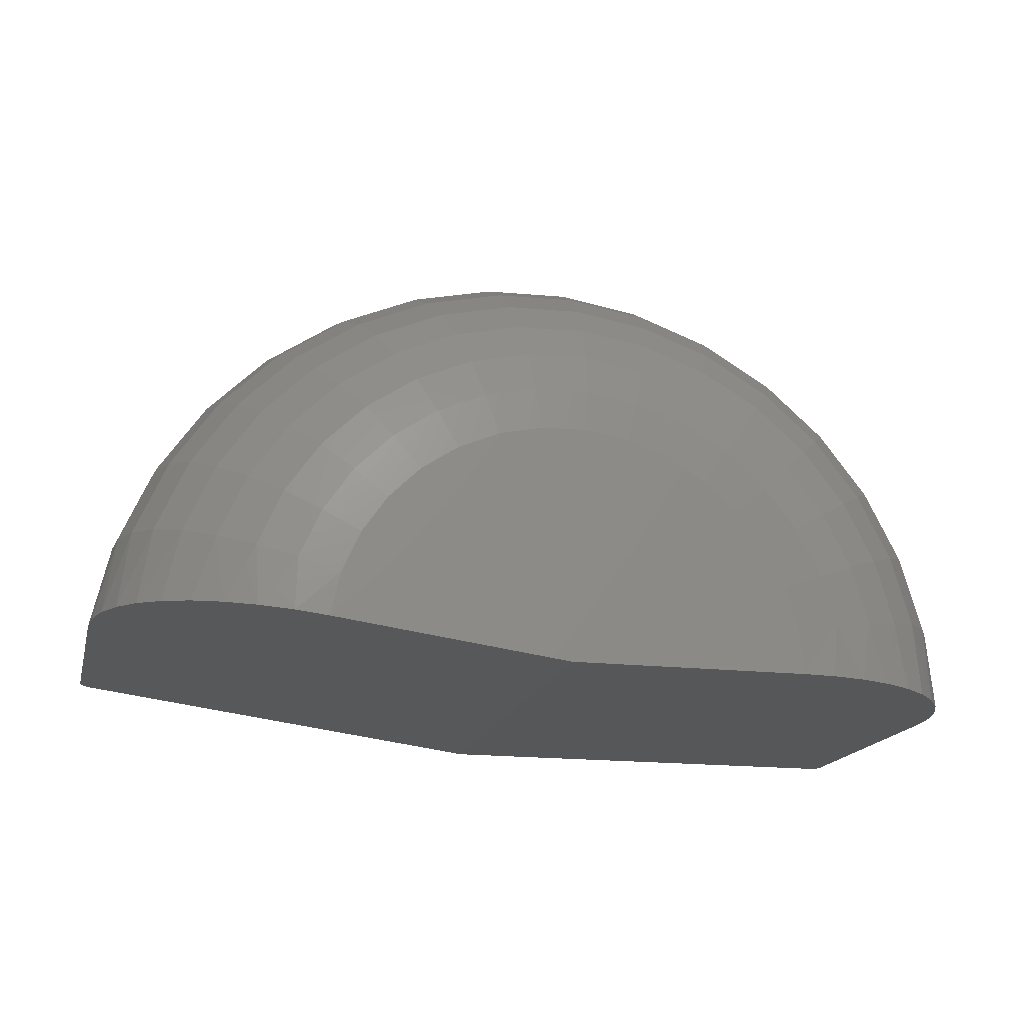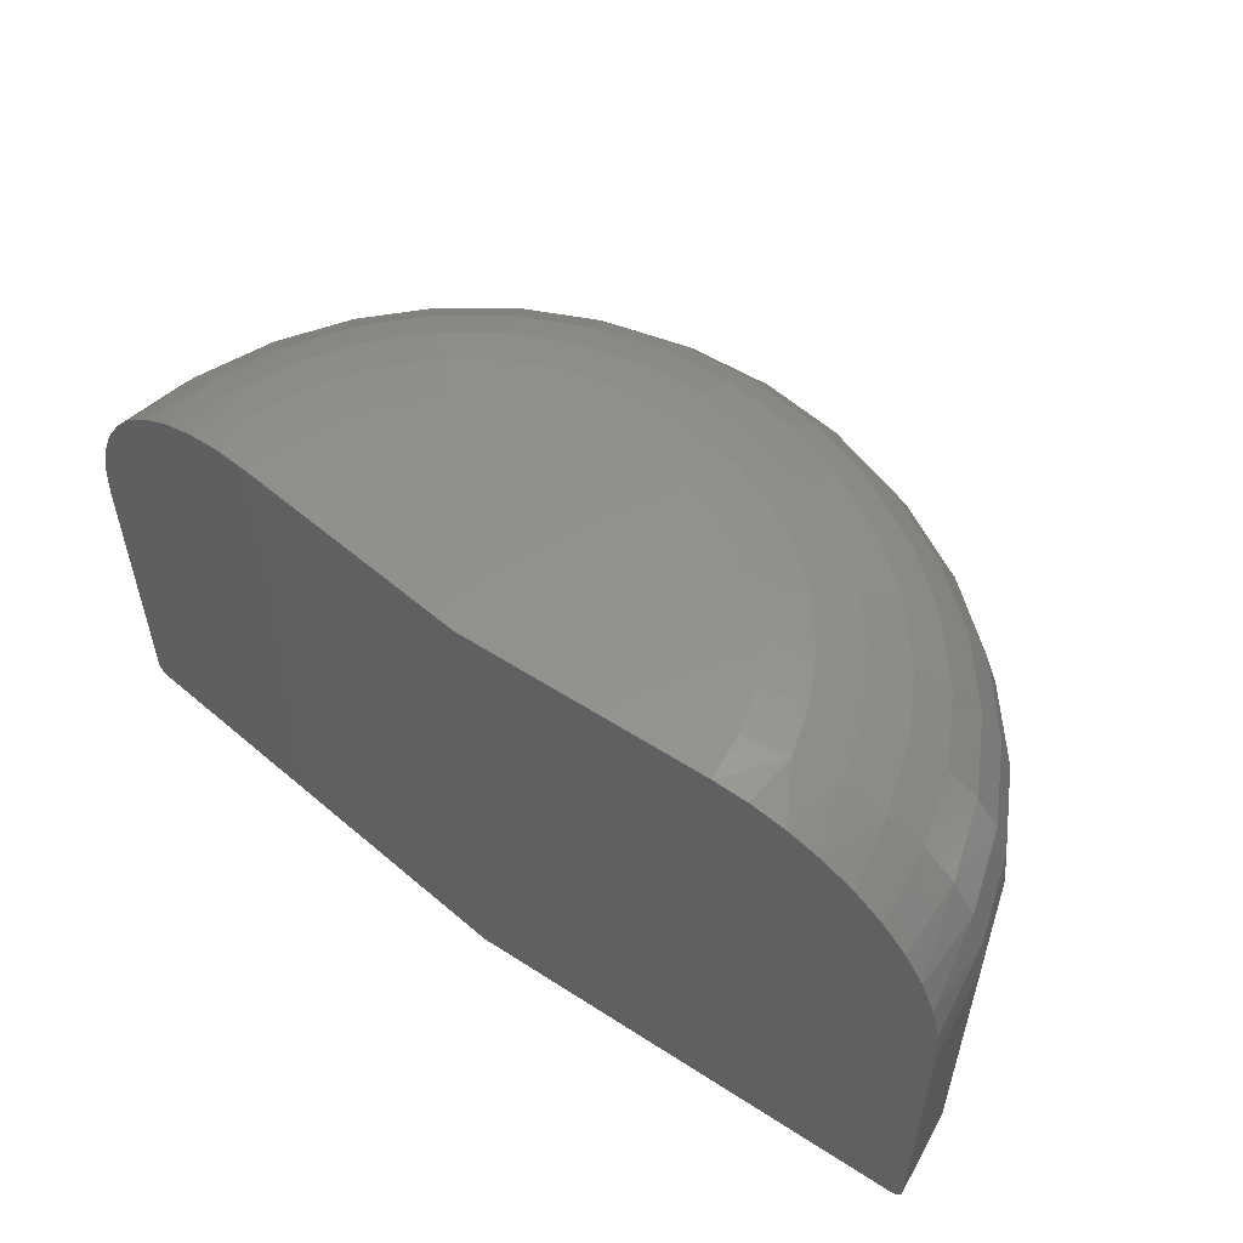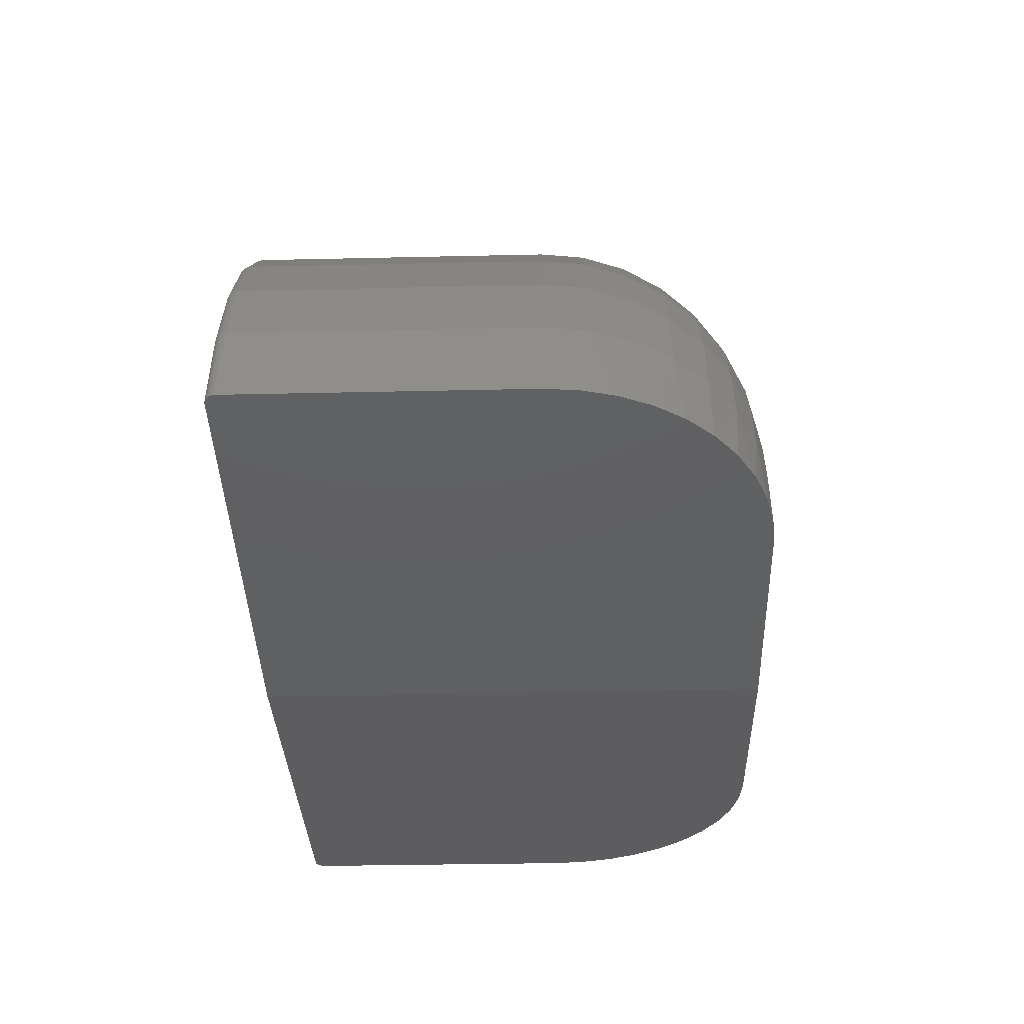
<metadata>
{"format":"stl","ext":"stl","renderer":"f3d","projection":"perspective","resolution":1024,"background":"white","views":[{"elev":-17.1,"azim":166.6,"up":"+Z"},{"elev":55.4,"azim":-145.8,"up":"+Y"},{"elev":-32.9,"azim":91.8,"up":"+Z"}]}
</metadata>
<code>
# stl→obj: 316 verts, 628 faces
v 0.6553 0.75 0
v 1.336 0.75 0.09276
v 1.429 0.7429 0.1056
v 1.526 0.7202 0.1187
v 1.617 0.6825 0.1312
v 1.702 0.6308 0.1427
v 1.777 0.5663 0.153
v 1.842 0.4906 0.1618
v 1.894 0.4056 0.1689
v 1.932 0.3135 0.174
v 1.955 0.2166 0.1772
v 1.963 0.1172 0.1783
v 1.963 -0.7109 0.1783
v 1.962 -0.7156 0.1782
v 0.6553 -0.7422 0
v 1.95 -0.7362 0.1765
v 1.961 -0.7204 0.1781
v 1.959 -0.725 0.1778
v 1.957 -0.7292 0.1775
v 1.954 -0.733 0.177
v 1.946 -0.7388 0.176
v 1.941 -0.7406 0.1753
v 1.937 -0.7418 0.1747
v 1.932 -0.7422 0.174
v -0.6637 -0.7156 0
v -0.6641 -0.7109 0
v -0.6641 0.1172 0
v -0.6562 0.2166 0
v -0.6328 0.3135 0
v -0.5945 0.4056 0
v -0.5422 0.4906 0
v -0.4771 0.5663 0
v -0.4009 0.6308 0
v -0.3156 0.6825 0
v -0.2232 0.7202 0
v -0.126 0.7429 0
v -0.03125 0.75 0
v -0.6513 -0.7362 0
v -0.655 -0.733 0
v -0.6582 -0.7292 0
v -0.6607 -0.725 0
v -0.6626 -0.7204 0
v -0.6328 -0.7422 0
v -0.6377 -0.7418 0
v -0.6425 -0.7406 0
v -0.6471 -0.7388 0
v 1.906 -0.7109 0.4193
v 1.906 0.1172 0.4193
v 1.806 -0.7109 0.6456
v 1.806 0.1172 0.6456
v 1.665 -0.7109 0.8491
v 1.665 0.1172 0.8491
v 1.489 -0.7109 1.023
v 1.489 0.1172 1.023
v 1.283 -0.7109 1.16
v 1.283 0.1172 1.16
v 1.055 -0.7109 1.257
v 1.055 0.1172 1.257
v 0.8135 -0.7109 1.31
v 0.8135 0.1172 1.31
v 0.566 -0.7109 1.316
v 0.566 0.1172 1.316
v 0.3217 -0.7109 1.277
v 0.3217 0.1172 1.277
v 0.08916 -0.7109 1.192
v 0.08916 0.1172 1.192
v -0.1235 -0.7109 1.065
v -0.1235 0.1172 1.065
v -0.3087 -0.7109 0.9008
v -0.3087 0.1172 0.9008
v -0.46 -0.7109 0.7049
v -0.46 0.1172 0.7049
v -0.572 -0.7109 0.4842
v -0.572 0.1172 0.4842
v -0.6408 -0.7109 0.2464
v -0.6408 0.1172 0.2464
v 1.641 -0.7422 0.829
v -0.4336 -0.7422 0.6882
v 1.779 -0.7422 0.6303
v -0.5429 -0.7422 0.4727
v 1.877 -0.7422 0.4094
v -0.6101 -0.7422 0.2406
v -0.2859 -0.7422 0.8795
v 1.469 -0.7422 0.9986
v -0.105 -0.7422 1.04
v 1.268 -0.7422 1.133
v 0.1026 -0.7422 1.164
v 1.046 -0.7422 1.228
v 0.3296 -0.7422 1.246
v 0.8097 -0.7422 1.279
v 0.5681 -0.7422 1.285
v -0.6161 -0.7416 0.2417
v 1.906 -0.717 0.4191
v 1.904 -0.7229 0.4185
v 1.901 -0.7283 0.4176
v 1.898 -0.733 0.4164
v 1.893 -0.7369 0.4149
v 1.888 -0.7398 0.4132
v 1.883 -0.7416 0.4113
v -0.6403 -0.717 0.2463
v -0.6385 -0.7229 0.246
v -0.6357 -0.7283 0.2455
v -0.6272 -0.7369 0.2438
v -0.6219 -0.7398 0.2428
v -0.6319 -0.733 0.2447
v -0.5714 -0.717 0.484
v -0.5698 -0.7229 0.4833
v -0.5671 -0.7283 0.4823
v -0.5635 -0.733 0.4808
v -0.5591 -0.7369 0.4791
v -0.5541 -0.7398 0.4771
v -0.5486 -0.7416 0.475
v -0.4595 -0.717 0.7046
v -0.458 -0.7229 0.7036
v -0.4555 -0.7283 0.7021
v -0.4522 -0.733 0.7
v -0.4482 -0.7369 0.6975
v -0.4437 -0.7398 0.6946
v -0.4387 -0.7416 0.6915
v -0.3082 -0.717 0.9004
v -0.3069 -0.7229 0.8992
v -0.3048 -0.7283 0.8972
v -0.302 -0.733 0.8946
v -0.2985 -0.7369 0.8913
v -0.2946 -0.7398 0.8877
v -0.2903 -0.7416 0.8837
v -0.1231 -0.717 1.065
v -0.1221 -0.7229 1.063
v -0.1204 -0.7283 1.061
v -0.1181 -0.733 1.058
v -0.1153 -0.7369 1.054
v -0.1121 -0.7398 1.049
v -0.1086 -0.7416 1.045
v 0.08942 -0.717 1.191
v 0.09018 -0.7229 1.19
v 0.09142 -0.7283 1.187
v 0.09309 -0.733 1.183
v 0.09512 -0.7369 1.179
v 0.09744 -0.7398 1.174
v 0.09995 -0.7416 1.169
v 0.3219 -0.717 1.276
v 0.3223 -0.7229 1.274
v 0.323 -0.7283 1.271
v 0.324 -0.733 1.268
v 0.3252 -0.7369 1.263
v 0.3266 -0.7398 1.258
v 0.3281 -0.7416 1.252
v 0.5661 -0.717 1.316
v 0.5662 -0.7229 1.314
v 0.5664 -0.7283 1.311
v 0.5666 -0.733 1.307
v 0.567 -0.7369 1.303
v 0.5673 -0.7398 1.297
v 0.5677 -0.7416 1.291
v 0.8134 -0.717 1.309
v 0.8132 -0.7229 1.308
v 0.8128 -0.7283 1.305
v 0.8124 -0.733 1.301
v 0.8118 -0.7369 1.296
v 0.8111 -0.7398 1.291
v 0.8104 -0.7416 1.285
v 1.055 -0.717 1.257
v 1.055 -0.7229 1.255
v 1.054 -0.7283 1.252
v 1.053 -0.733 1.249
v 1.051 -0.7369 1.244
v 1.049 -0.7398 1.239
v 1.048 -0.7416 1.233
v 1.283 -0.717 1.16
v 1.282 -0.7229 1.158
v 1.281 -0.7283 1.156
v 1.279 -0.733 1.152
v 1.277 -0.7369 1.148
v 1.274 -0.7398 1.144
v 1.271 -0.7416 1.138
v 1.488 -0.717 1.022
v 1.487 -0.7229 1.021
v 1.486 -0.7283 1.019
v 1.483 -0.733 1.016
v 1.48 -0.7369 1.012
v 1.477 -0.7398 1.008
v 1.473 -0.7416 1.003
v 1.665 -0.717 0.8487
v 1.663 -0.7229 0.8476
v 1.661 -0.7283 0.8457
v 1.658 -0.733 0.8432
v 1.655 -0.7369 0.8402
v 1.65 -0.7398 0.8367
v 1.646 -0.7416 0.8329
v 1.806 -0.717 0.6453
v 1.804 -0.7229 0.6444
v 1.801 -0.7283 0.643
v 1.798 -0.733 0.6411
v 1.794 -0.7369 0.6388
v 1.789 -0.7398 0.6361
v 1.784 -0.7416 0.6333
v -0.01917 0.75 0.1282
v 1.306 0.75 0.2182
v 0.01665 0.75 0.252
v 1.254 0.75 0.3359
v 0.07495 0.75 0.3668
v 1.181 0.75 0.4419
v 0.1537 0.75 0.4688
v 1.089 0.75 0.5323
v 0.2501 0.75 0.5542
v 0.982 0.75 0.6039
v 0.3607 0.75 0.6202
v 0.8635 0.75 0.6543
v 0.4817 0.75 0.6643
v 0.7376 0.75 0.6816
v 0.6089 0.75 0.685
v 1.423 0.7378 0.2574
v 1.536 0.7018 0.2952
v 1.64 0.6434 0.3299
v 1.731 0.5647 0.3604
v 1.805 0.4688 0.3854
v 1.861 0.3594 0.404
v 1.895 0.2406 0.4154
v -0.1405 0.7378 0.1513
v -0.2571 0.7018 0.1735
v -0.3646 0.6434 0.1939
v -0.4588 0.5647 0.2118
v -0.5361 0.4688 0.2265
v -0.5935 0.3594 0.2374
v -0.6289 0.2406 0.2442
v -0.09819 0.7378 0.2973
v -0.2086 0.7018 0.3408
v -0.3104 0.6434 0.381
v -0.3996 0.5647 0.4162
v -0.4728 0.4688 0.4451
v -0.5272 0.3594 0.4665
v -0.5607 0.2406 0.4797
v -0.0294 0.7378 0.4328
v -0.1298 0.7018 0.4962
v -0.2222 0.6434 0.5547
v -0.3033 0.5647 0.6059
v -0.3698 0.4688 0.6479
v -0.4193 0.3594 0.6792
v -0.4497 0.2406 0.6984
v 0.06348 0.7378 0.5531
v -0.02326 0.7018 0.6341
v -0.1032 0.6434 0.7088
v -0.1733 0.5647 0.7743
v -0.2308 0.4688 0.828
v -0.2735 0.3594 0.8679
v -0.2998 0.2406 0.8925
v 0.1772 0.7378 0.6539
v 0.1071 0.7018 0.7497
v 0.04254 0.6434 0.838
v -0.01406 0.5647 0.9154
v -0.06052 0.4688 0.9789
v -0.09503 0.3594 1.026
v -0.1163 0.2406 1.055
v 0.3077 0.7378 0.7317
v 0.2568 0.7018 0.8389
v 0.2098 0.6434 0.9377
v 0.1687 0.5647 1.024
v 0.1349 0.4688 1.095
v 0.1098 0.3594 1.148
v 0.09438 0.2406 1.181
v 0.4505 0.7378 0.7837
v 0.4205 0.7018 0.8986
v 0.3928 0.6434 1.004
v 0.3686 0.5647 1.097
v 0.3487 0.4688 1.173
v 0.3339 0.3594 1.23
v 0.3248 0.2406 1.265
v 0.6005 0.7378 0.8082
v 0.5925 0.7018 0.9266
v 0.5851 0.6434 1.036
v 0.5786 0.5647 1.131
v 0.5732 0.4688 1.21
v 0.5693 0.3594 1.268
v 0.5668 0.2406 1.304
v 0.7524 0.7378 0.8042
v 0.7666 0.7018 0.9221
v 0.7798 0.6434 1.031
v 0.7912 0.5647 1.126
v 0.8007 0.4688 1.204
v 0.8077 0.3594 1.262
v 0.812 0.2406 1.298
v 0.9009 0.7378 0.7719
v 0.9369 0.7018 0.8851
v 0.9701 0.6434 0.9893
v 0.9991 0.5647 1.081
v 1.023 0.4688 1.156
v 1.041 0.3594 1.211
v 1.052 0.2406 1.246
v 1.041 0.7378 0.7125
v 1.097 0.7018 0.8169
v 1.149 0.6434 0.9131
v 1.195 0.5647 0.9975
v 1.232 0.4688 1.067
v 1.26 0.3594 1.118
v 1.277 0.2406 1.15
v 1.167 0.7378 0.628
v 1.242 0.7018 0.72
v 1.311 0.6434 0.8048
v 1.372 0.5647 0.8791
v 1.421 0.4688 0.9401
v 1.458 0.3594 0.9855
v 1.481 0.2406 1.013
v 1.275 0.7378 0.5213
v 1.366 0.7018 0.5977
v 1.45 0.6434 0.6681
v 1.523 0.5647 0.7299
v 1.584 0.4688 0.7805
v 1.628 0.3594 0.8181
v 1.656 0.2406 0.8413
v 1.362 0.7378 0.3964
v 1.465 0.7018 0.4544
v 1.561 0.6434 0.508
v 1.644 0.5647 0.5549
v 1.713 0.4688 0.5934
v 1.764 0.3594 0.622
v 1.795 0.2406 0.6396
f 1 2 3
f 1 3 4
f 1 4 5
f 1 5 6
f 1 6 7
f 1 7 8
f 1 8 9
f 1 9 10
f 1 10 11
f 1 11 12
f 1 12 13
f 1 13 14
f 1 14 15
f 16 14 17
f 16 17 18
f 16 18 19
f 16 19 20
f 14 16 21
f 14 21 22
f 14 22 23
f 14 23 24
f 14 24 15
f 1 15 25
f 1 25 26
f 1 26 27
f 1 27 28
f 1 28 29
f 1 29 30
f 1 30 31
f 1 31 32
f 1 32 33
f 1 33 34
f 1 34 35
f 1 35 36
f 1 36 37
f 38 39 40
f 38 40 41
f 38 41 42
f 38 42 25
f 25 15 43
f 25 43 44
f 25 44 45
f 25 45 46
f 25 46 38
f 13 12 47
f 47 12 48
f 47 48 49
f 49 48 50
f 49 50 51
f 51 50 52
f 51 52 53
f 53 52 54
f 53 54 55
f 55 54 56
f 55 56 57
f 57 56 58
f 57 58 59
f 59 58 60
f 59 60 61
f 61 60 62
f 61 62 63
f 63 62 64
f 63 64 65
f 65 64 66
f 65 66 67
f 67 66 68
f 67 68 69
f 69 68 70
f 69 70 71
f 71 70 72
f 71 72 73
f 73 72 74
f 73 74 75
f 75 74 76
f 75 76 26
f 26 76 27
f 77 78 79
f 79 78 80
f 79 80 81
f 81 80 82
f 81 82 24
f 24 82 43
f 24 43 15
f 78 77 83
f 83 77 84
f 83 84 85
f 85 84 86
f 85 86 87
f 87 86 88
f 87 88 89
f 89 88 90
f 89 90 91
f 43 92 44
f 43 82 92
f 13 47 14
f 47 93 14
f 17 14 93
f 93 94 17
f 17 94 18
f 18 94 95
f 18 95 19
f 19 95 96
f 21 16 97
f 97 98 21
f 21 98 22
f 22 98 99
f 22 99 23
f 23 99 81
f 24 23 81
f 26 25 75
f 75 25 100
f 100 25 42
f 100 42 101
f 42 41 101
f 102 101 41
f 41 40 102
f 102 40 39
f 103 38 46
f 103 46 104
f 46 45 104
f 92 104 45
f 45 44 92
f 97 16 96
f 96 16 20
f 96 20 19
f 38 103 39
f 39 103 105
f 39 105 102
f 73 75 106
f 106 75 100
f 106 100 107
f 107 100 101
f 107 101 108
f 108 101 102
f 108 102 109
f 109 102 105
f 109 105 110
f 110 105 103
f 110 103 111
f 111 103 104
f 111 104 112
f 112 104 92
f 112 92 80
f 80 92 82
f 71 73 113
f 113 73 106
f 113 106 114
f 114 106 107
f 114 107 115
f 115 107 108
f 115 108 116
f 116 108 109
f 116 109 117
f 117 109 110
f 117 110 118
f 118 110 111
f 118 111 119
f 119 111 112
f 119 112 78
f 78 112 80
f 69 71 120
f 120 71 113
f 120 113 121
f 121 113 114
f 121 114 122
f 122 114 115
f 122 115 123
f 123 115 116
f 123 116 124
f 124 116 117
f 124 117 125
f 125 117 118
f 125 118 126
f 126 118 119
f 126 119 83
f 83 119 78
f 67 69 127
f 127 69 120
f 127 120 128
f 128 120 121
f 128 121 129
f 129 121 122
f 129 122 130
f 130 122 123
f 130 123 131
f 131 123 124
f 131 124 132
f 132 124 125
f 132 125 133
f 133 125 126
f 133 126 85
f 85 126 83
f 65 67 134
f 134 67 127
f 134 127 135
f 135 127 128
f 135 128 136
f 136 128 129
f 136 129 137
f 137 129 130
f 137 130 138
f 138 130 131
f 138 131 139
f 139 131 132
f 139 132 140
f 140 132 133
f 140 133 87
f 87 133 85
f 63 65 141
f 141 65 134
f 141 134 142
f 142 134 135
f 142 135 143
f 143 135 136
f 143 136 144
f 144 136 137
f 144 137 145
f 145 137 138
f 145 138 146
f 146 138 139
f 146 139 147
f 147 139 140
f 147 140 89
f 89 140 87
f 61 63 148
f 148 63 141
f 148 141 149
f 149 141 142
f 149 142 150
f 150 142 143
f 150 143 151
f 151 143 144
f 151 144 152
f 152 144 145
f 152 145 153
f 153 145 146
f 153 146 154
f 154 146 147
f 154 147 91
f 91 147 89
f 59 61 155
f 155 61 148
f 155 148 156
f 156 148 149
f 156 149 157
f 157 149 150
f 157 150 158
f 158 150 151
f 158 151 159
f 159 151 152
f 159 152 160
f 160 152 153
f 160 153 161
f 161 153 154
f 161 154 90
f 90 154 91
f 57 59 162
f 162 59 155
f 162 155 163
f 163 155 156
f 163 156 164
f 164 156 157
f 164 157 165
f 165 157 158
f 165 158 166
f 166 158 159
f 166 159 167
f 167 159 160
f 167 160 168
f 168 160 161
f 168 161 88
f 88 161 90
f 55 57 169
f 169 57 162
f 169 162 170
f 170 162 163
f 170 163 171
f 171 163 164
f 171 164 172
f 172 164 165
f 172 165 173
f 173 165 166
f 173 166 174
f 174 166 167
f 174 167 175
f 175 167 168
f 175 168 86
f 86 168 88
f 53 55 176
f 176 55 169
f 176 169 177
f 177 169 170
f 177 170 178
f 178 170 171
f 178 171 179
f 179 171 172
f 179 172 180
f 180 172 173
f 180 173 181
f 181 173 174
f 181 174 182
f 182 174 175
f 182 175 84
f 84 175 86
f 51 53 183
f 183 53 176
f 183 176 184
f 184 176 177
f 184 177 185
f 185 177 178
f 185 178 186
f 186 178 179
f 186 179 187
f 187 179 180
f 187 180 188
f 188 180 181
f 188 181 189
f 189 181 182
f 189 182 77
f 77 182 84
f 49 51 190
f 190 51 183
f 190 183 191
f 191 183 184
f 191 184 192
f 192 184 185
f 192 185 193
f 193 185 186
f 193 186 194
f 194 186 187
f 194 187 195
f 195 187 188
f 195 188 196
f 196 188 189
f 196 189 79
f 79 189 77
f 47 49 93
f 93 49 190
f 93 190 94
f 94 190 191
f 94 191 95
f 95 191 192
f 95 192 96
f 96 192 193
f 96 193 97
f 97 193 194
f 97 194 98
f 98 194 195
f 98 195 99
f 99 195 196
f 99 196 81
f 81 196 79
f 1 37 2
f 2 37 197
f 2 197 198
f 198 197 199
f 198 199 200
f 200 199 201
f 200 201 202
f 202 201 203
f 202 203 204
f 204 203 205
f 204 205 206
f 206 205 207
f 206 207 208
f 208 207 209
f 208 209 210
f 210 209 211
f 212 213 4
f 4 213 5
f 5 213 214
f 8 7 215
f 215 216 8
f 9 8 216
f 216 217 9
f 9 217 10
f 10 217 218
f 219 35 220
f 35 34 220
f 221 220 34
f 34 33 221
f 222 31 223
f 223 31 30
f 223 30 224
f 30 29 224
f 225 224 29
f 2 198 3
f 3 198 212
f 3 212 4
f 215 7 214
f 214 7 6
f 214 6 5
f 48 12 218
f 218 12 11
f 218 11 10
f 197 37 219
f 219 37 36
f 219 36 35
f 221 33 222
f 222 33 32
f 222 32 31
f 27 76 28
f 28 76 225
f 28 225 29
f 199 197 226
f 226 197 219
f 226 219 227
f 227 219 220
f 227 220 228
f 228 220 221
f 228 221 229
f 229 221 222
f 229 222 230
f 230 222 223
f 230 223 231
f 231 223 224
f 231 224 232
f 232 224 225
f 232 225 74
f 74 225 76
f 201 199 233
f 233 199 226
f 233 226 234
f 234 226 227
f 234 227 235
f 235 227 228
f 235 228 236
f 236 228 229
f 236 229 237
f 237 229 230
f 237 230 238
f 238 230 231
f 238 231 239
f 239 231 232
f 239 232 72
f 72 232 74
f 203 201 240
f 240 201 233
f 240 233 241
f 241 233 234
f 241 234 242
f 242 234 235
f 242 235 243
f 243 235 236
f 243 236 244
f 244 236 237
f 244 237 245
f 245 237 238
f 245 238 246
f 246 238 239
f 246 239 70
f 70 239 72
f 205 203 247
f 247 203 240
f 247 240 248
f 248 240 241
f 248 241 249
f 249 241 242
f 249 242 250
f 250 242 243
f 250 243 251
f 251 243 244
f 251 244 252
f 252 244 245
f 252 245 253
f 253 245 246
f 253 246 68
f 68 246 70
f 207 205 254
f 254 205 247
f 254 247 255
f 255 247 248
f 255 248 256
f 256 248 249
f 256 249 257
f 257 249 250
f 257 250 258
f 258 250 251
f 258 251 259
f 259 251 252
f 259 252 260
f 260 252 253
f 260 253 66
f 66 253 68
f 209 207 261
f 261 207 254
f 261 254 262
f 262 254 255
f 262 255 263
f 263 255 256
f 263 256 264
f 264 256 257
f 264 257 265
f 265 257 258
f 265 258 266
f 266 258 259
f 266 259 267
f 267 259 260
f 267 260 64
f 64 260 66
f 211 209 268
f 268 209 261
f 268 261 269
f 269 261 262
f 269 262 270
f 270 262 263
f 270 263 271
f 271 263 264
f 271 264 272
f 272 264 265
f 272 265 273
f 273 265 266
f 273 266 274
f 274 266 267
f 274 267 62
f 62 267 64
f 210 211 275
f 275 211 268
f 275 268 276
f 276 268 269
f 276 269 277
f 277 269 270
f 277 270 278
f 278 270 271
f 278 271 279
f 279 271 272
f 279 272 280
f 280 272 273
f 280 273 281
f 281 273 274
f 281 274 60
f 60 274 62
f 208 210 282
f 282 210 275
f 282 275 283
f 283 275 276
f 283 276 284
f 284 276 277
f 284 277 285
f 285 277 278
f 285 278 286
f 286 278 279
f 286 279 287
f 287 279 280
f 287 280 288
f 288 280 281
f 288 281 58
f 58 281 60
f 206 208 289
f 289 208 282
f 289 282 290
f 290 282 283
f 290 283 291
f 291 283 284
f 291 284 292
f 292 284 285
f 292 285 293
f 293 285 286
f 293 286 294
f 294 286 287
f 294 287 295
f 295 287 288
f 295 288 56
f 56 288 58
f 204 206 296
f 296 206 289
f 296 289 297
f 297 289 290
f 297 290 298
f 298 290 291
f 298 291 299
f 299 291 292
f 299 292 300
f 300 292 293
f 300 293 301
f 301 293 294
f 301 294 302
f 302 294 295
f 302 295 54
f 54 295 56
f 202 204 303
f 303 204 296
f 303 296 304
f 304 296 297
f 304 297 305
f 305 297 298
f 305 298 306
f 306 298 299
f 306 299 307
f 307 299 300
f 307 300 308
f 308 300 301
f 308 301 309
f 309 301 302
f 309 302 52
f 52 302 54
f 200 202 310
f 310 202 303
f 310 303 311
f 311 303 304
f 311 304 312
f 312 304 305
f 312 305 313
f 313 305 306
f 313 306 314
f 314 306 307
f 314 307 315
f 315 307 308
f 315 308 316
f 316 308 309
f 316 309 50
f 50 309 52
f 198 200 212
f 212 200 310
f 212 310 213
f 213 310 311
f 213 311 214
f 214 311 312
f 214 312 215
f 215 312 313
f 215 313 216
f 216 313 314
f 216 314 217
f 217 314 315
f 217 315 218
f 218 315 316
f 218 316 48
f 48 316 50

</code>
